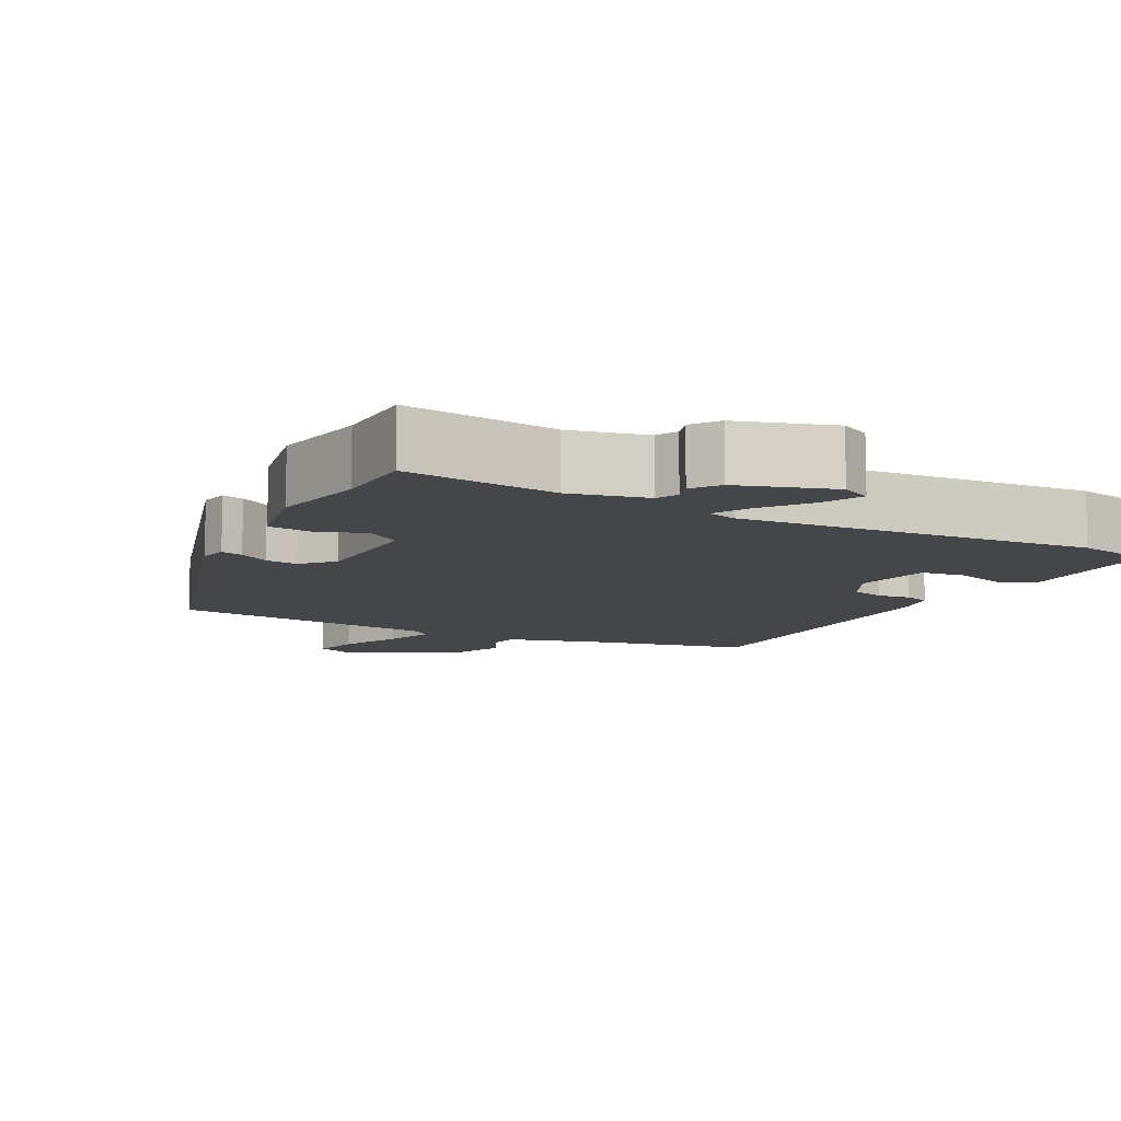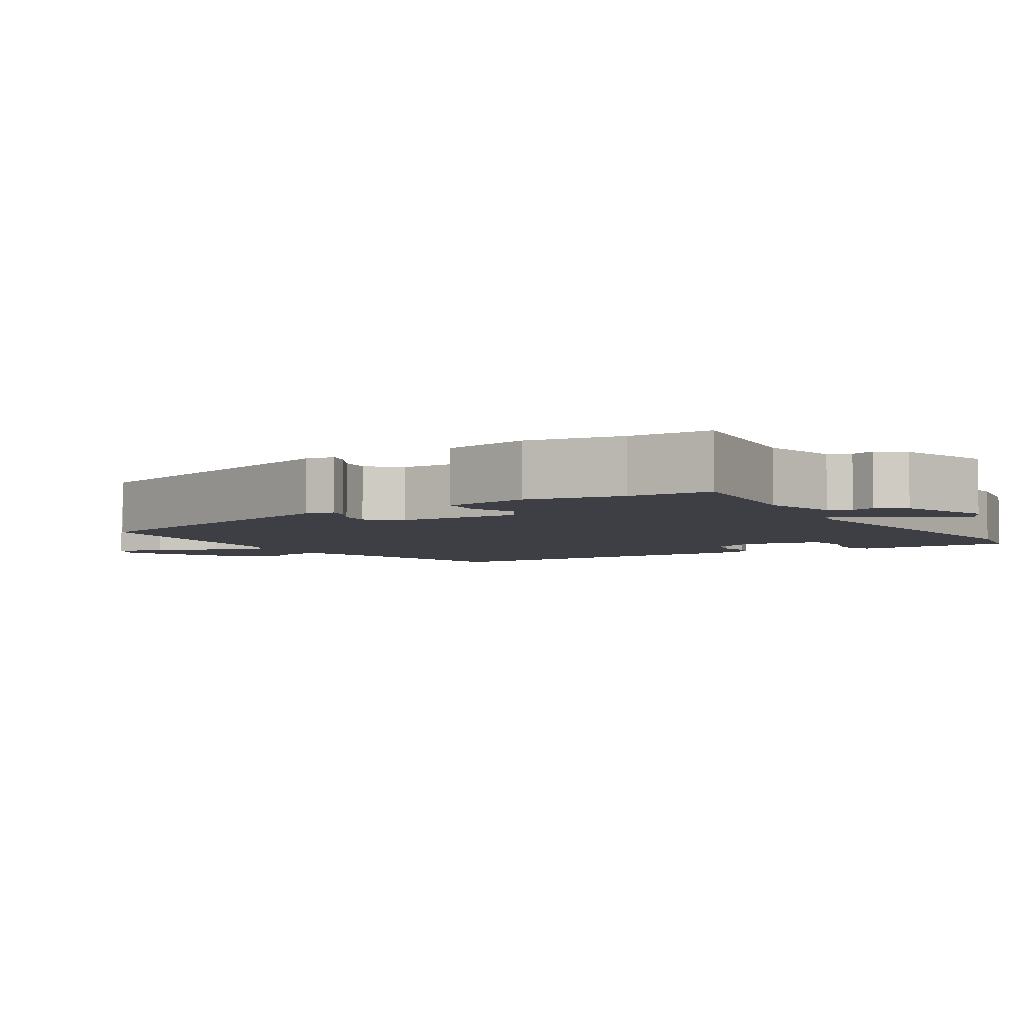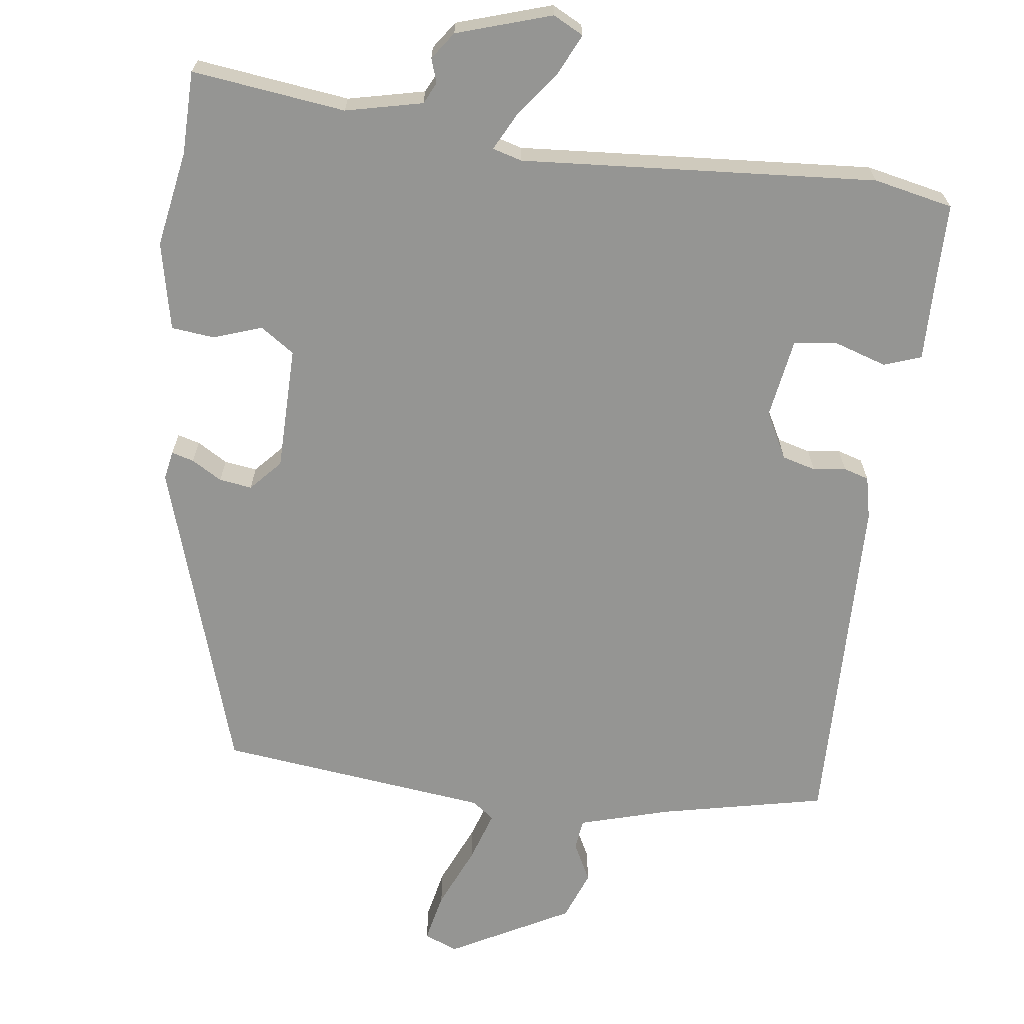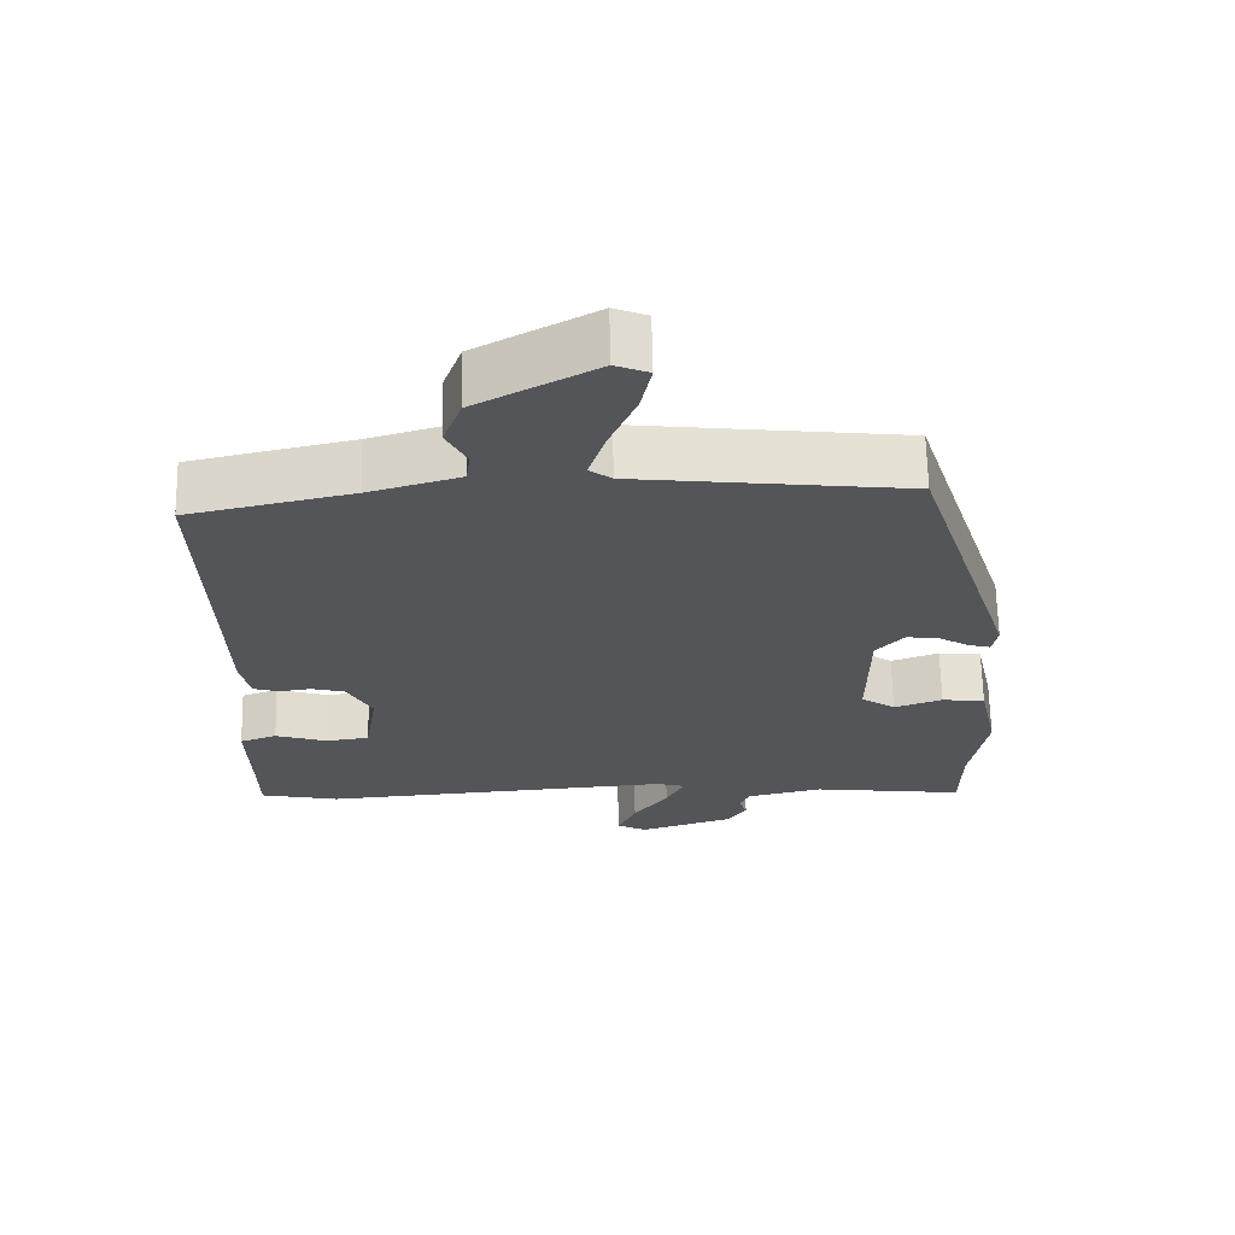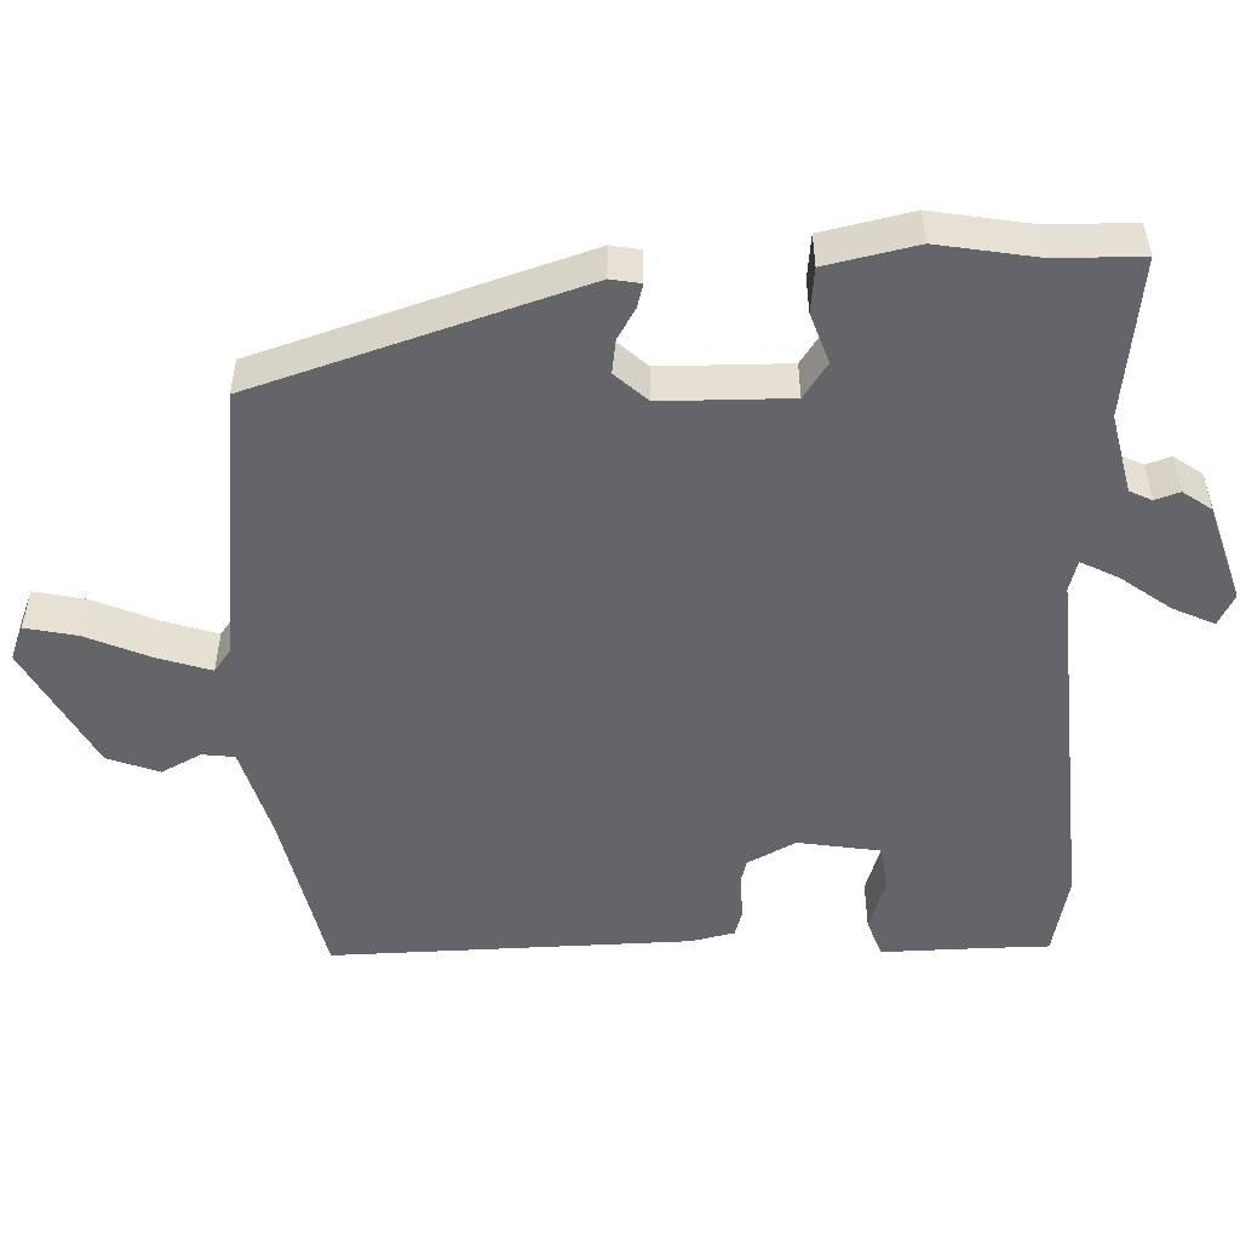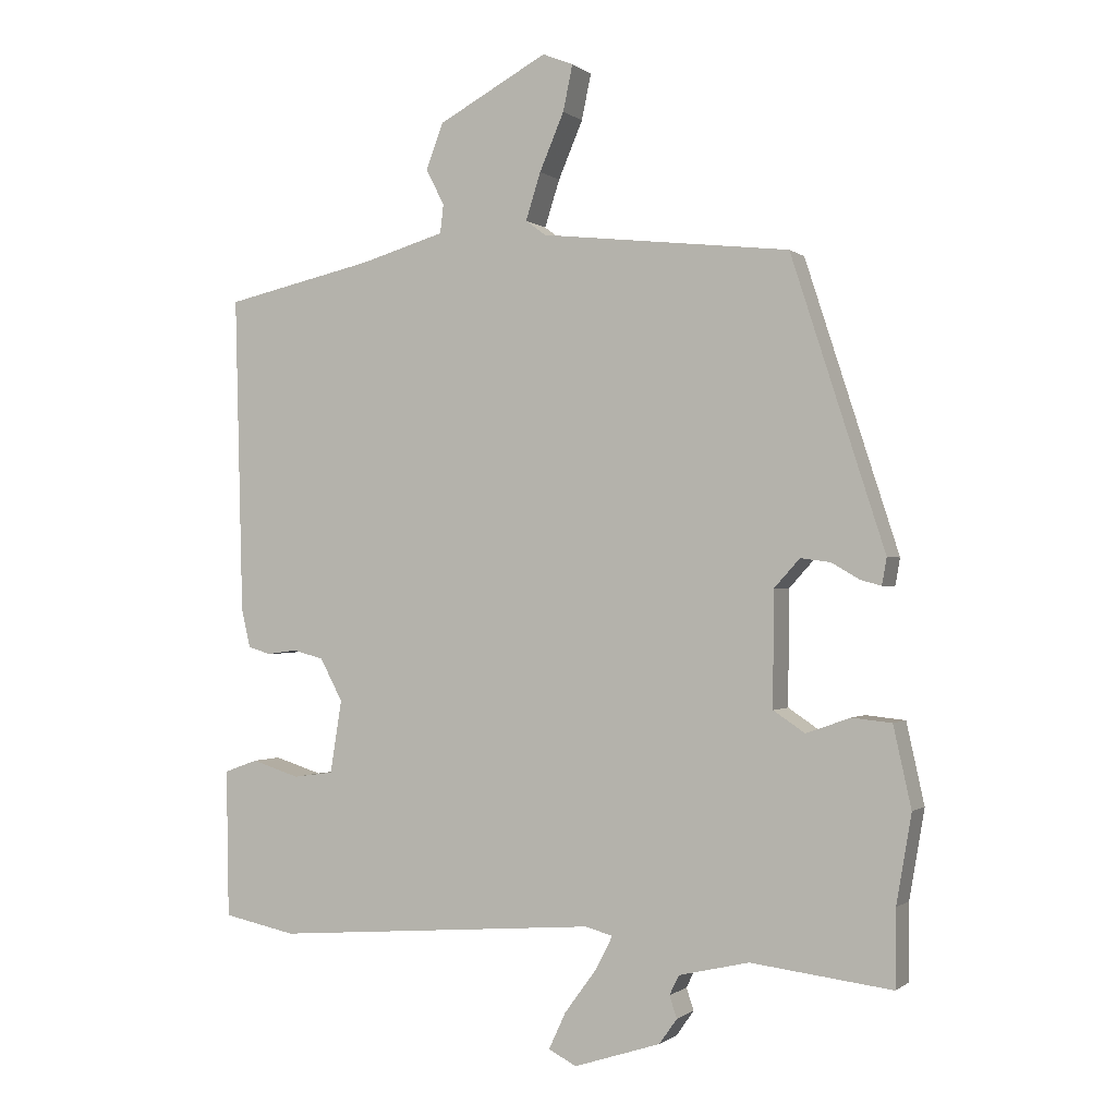
<metadata>
{"format":"obj","ext":"obj","renderer":"f3d","projection":"perspective","resolution":1024,"background":"white","views":[{"elev":-9.7,"azim":151.7,"up":"+Y"},{"elev":-4.5,"azim":121.8,"up":"+Y"},{"elev":-67.3,"azim":172.3,"up":"+Y"},{"elev":65.7,"azim":-1.2,"up":"+Z"},{"elev":-51.5,"azim":91.7,"up":"+Y"},{"elev":-0.6,"azim":22.9,"up":"+Z"}]}
</metadata>
<code>
v -0.428 0.07 -0.515
v -0.535 0.07 -0.493
v -0.536 0.07 -0.403
v -0.539 0.07 -0.276
v -0.489 0.07 -0.258
v -0.419 0.07 -0.28
v -0.36 0.07 -0.272
v -0.343 0.07 -0.165
v -0.376 0.07 -0.103
v -0.421 0.07 -0.091
v -0.465 0.07 -0.097
v -0.499 0.07 -0.087
v -0.512 0.07 -0.03
v -0.524 0.07 0.436
v -0.303 0.07 0.485
v -0.18 0.07 0.521
v -0.175 0.07 0.563
v -0.202 0.07 0.615
v -0.177 0.07 0.682
v -0.016 0.07 0.769
v 0.029 0.07 0.751
v 0.015 0.07 0.684
v -0.021 0.07 0.6
v -0.043 0.07 0.531
v -0.013 0.07 0.509
v 0.352 0.07 0.468
v 0.489 0.07 0.045
v 0.482 0.07 0.006
v 0.452 0.07 0.014
v 0.411 0.07 0.038
v 0.367 0.07 0.044
v 0.329 0.07 0.002
v 0.328 0.07 -0.165
v 0.374 0.07 -0.196
v 0.439 0.07 -0.173
v 0.497 0.07 -0.179
v 0.523 0.07 -0.297
v 0.501 0.07 -0.427
v 0.5 0.07 -0.539
v 0.293 0.07 -0.514
v 0.19 0.07 -0.538
v 0.176 0.07 -0.567
v 0.187 0.07 -0.599
v 0.161 0.07 -0.636
v 0.034 0.07 -0.677
v -0.007 0.07 -0.656
v 0.018 0.07 -0.602
v 0.065 0.07 -0.538
v 0.09 0.07 -0.489
v 0.05 0.07 -0.478
v -0.428 0 -0.515
v -0.535 0 -0.493
v -0.536 0 -0.403
v -0.539 0 -0.276
v -0.489 0 -0.258
v -0.419 0 -0.28
v -0.36 0 -0.272
v -0.343 0 -0.165
v -0.376 0 -0.103
v -0.421 0 -0.091
v -0.465 0 -0.097
v -0.499 0 -0.087
v -0.512 0 -0.03
v -0.524 0 0.436
v -0.303 0 0.485
v -0.18 0 0.521
v -0.175 0 0.563
v -0.202 0 0.615
v -0.177 0 0.682
v -0.016 0 0.769
v 0.029 0 0.751
v 0.015 0 0.684
v -0.021 0 0.6
v -0.043 0 0.531
v -0.013 0 0.509
v 0.352 0 0.468
v 0.489 0 0.045
v 0.482 0 0.006
v 0.452 0 0.014
v 0.411 0 0.038
v 0.367 0 0.044
v 0.329 0 0.002
v 0.328 0 -0.165
v 0.374 0 -0.196
v 0.439 0 -0.173
v 0.497 0 -0.179
v 0.523 0 -0.297
v 0.501 0 -0.427
v 0.5 0 -0.539
v 0.293 0 -0.514
v 0.19 0 -0.538
v 0.176 0 -0.567
v 0.187 0 -0.599
v 0.161 0 -0.636
v 0.034 0 -0.677
v -0.007 0 -0.656
v 0.018 0 -0.602
v 0.065 0 -0.538
v 0.09 0 -0.489
v 0.05 0 -0.478
f 45 46 47 48
f 45 48 49
f 42 43 44 45
f 41 42 45 49
f 40 41 49
f 38 39 40 49
f 37 38 49 50
f 34 35 36 37
f 33 34 37 50
f 27 28 29 30
f 25 26 27 30
f 24 25 30 31
f 20 21 22 23
f 20 23 24
f 17 18 19 20
f 16 17 20 24
f 15 16 24 31
f 10 11 12 13
f 9 10 13 14
f 8 9 14 15
f 3 4 5 6
f 3 6 7
f 2 3 7
f 1 2 7
f 32 33 50 1
f 8 15 31 32
f 7 8 32
f 1 7 32
f 98 97 96 95
f 99 98 95
f 95 94 93 92
f 99 95 92 91
f 99 91 90
f 99 90 89 88
f 100 99 88 87
f 87 86 85 84
f 100 87 84 83
f 80 79 78 77
f 80 77 76 75
f 81 80 75 74
f 73 72 71 70
f 74 73 70
f 70 69 68 67
f 74 70 67 66
f 81 74 66 65
f 63 62 61 60
f 64 63 60 59
f 65 64 59 58
f 56 55 54 53
f 57 56 53
f 57 53 52
f 57 52 51
f 51 100 83 82
f 82 81 65 58
f 82 58 57
f 82 57 51
f 1 51 52 2
f 2 52 53 3
f 3 53 54 4
f 4 54 55 5
f 5 55 56 6
f 6 56 57 7
f 7 57 58 8
f 8 58 59 9
f 9 59 60 10
f 10 60 61 11
f 11 61 62 12
f 12 62 63 13
f 13 63 64 14
f 14 64 65 15
f 15 65 66 16
f 16 66 67 17
f 17 67 68 18
f 18 68 69 19
f 19 69 70 20
f 20 70 71 21
f 21 71 72 22
f 22 72 73 23
f 23 73 74 24
f 24 74 75 25
f 25 75 76 26
f 26 76 77 27
f 27 77 78 28
f 28 78 79 29
f 29 79 80 30
f 30 80 81 31
f 31 81 82 32
f 32 82 83 33
f 33 83 84 34
f 34 84 85 35
f 35 85 86 36
f 36 86 87 37
f 37 87 88 38
f 38 88 89 39
f 39 89 90 40
f 40 90 91 41
f 41 91 92 42
f 42 92 93 43
f 43 93 94 44
f 44 94 95 45
f 45 95 96 46
f 46 96 97 47
f 47 97 98 48
f 48 98 99 49
f 49 99 100 50
f 50 100 51 1

</code>
